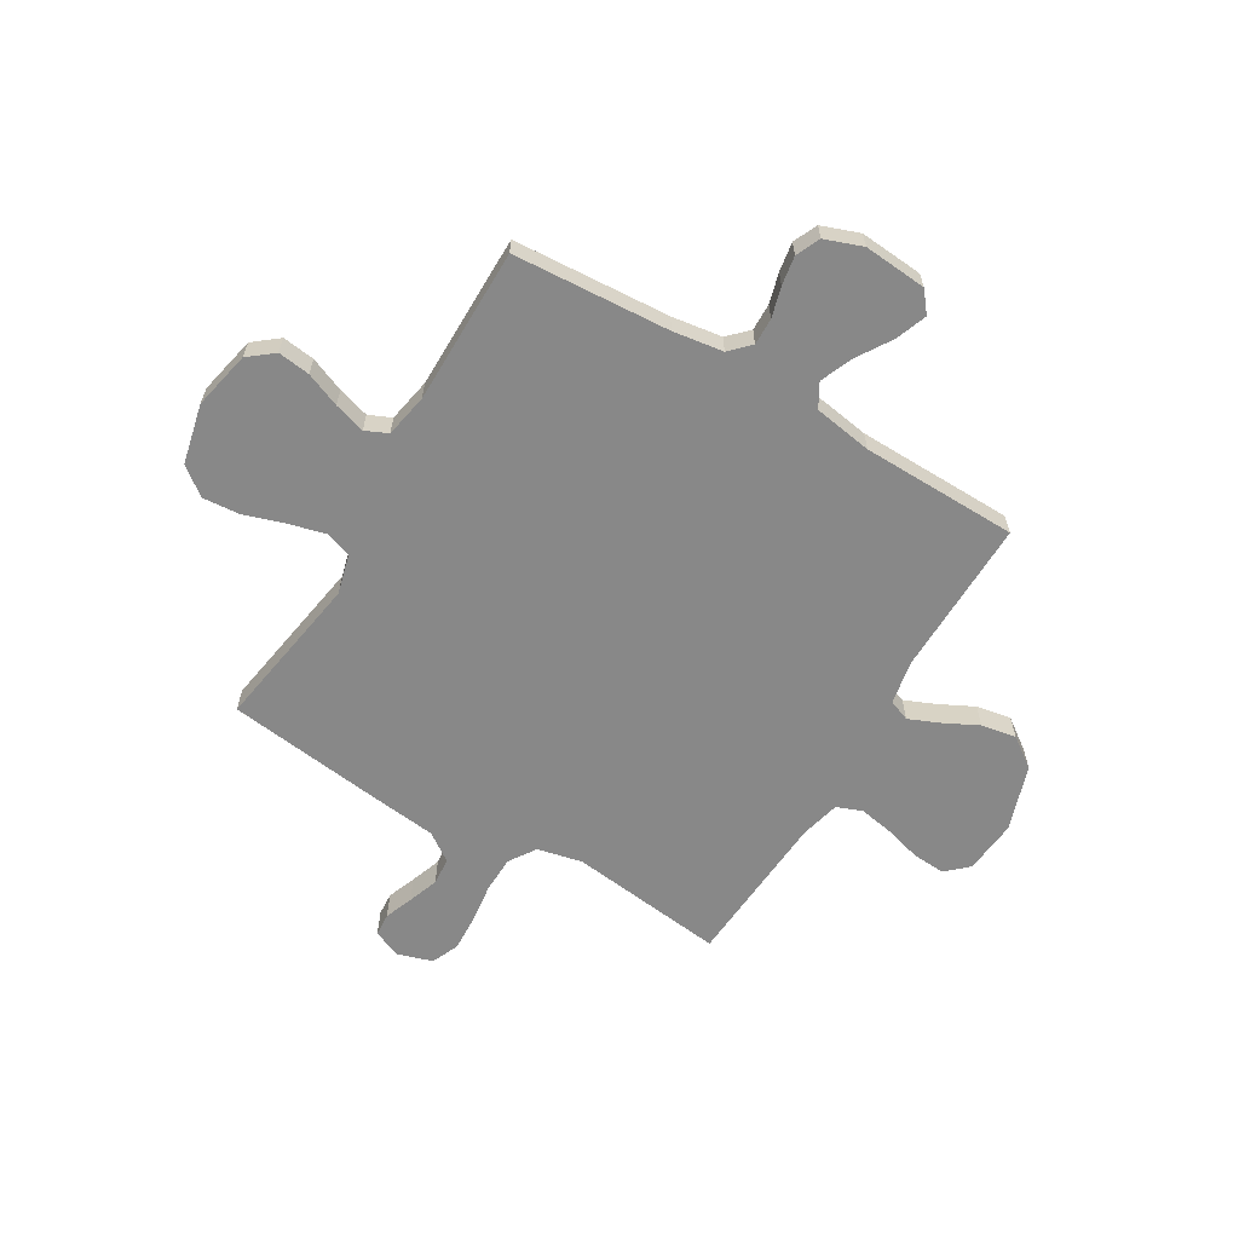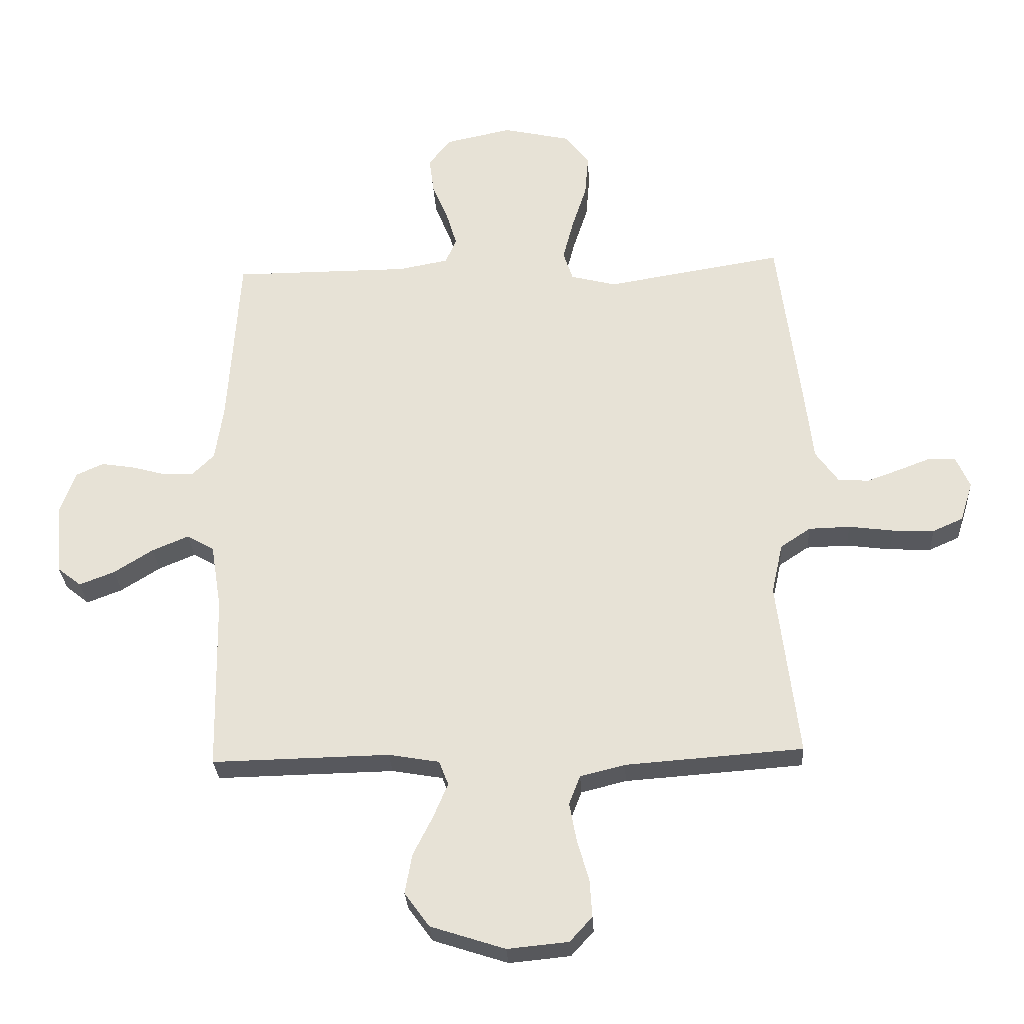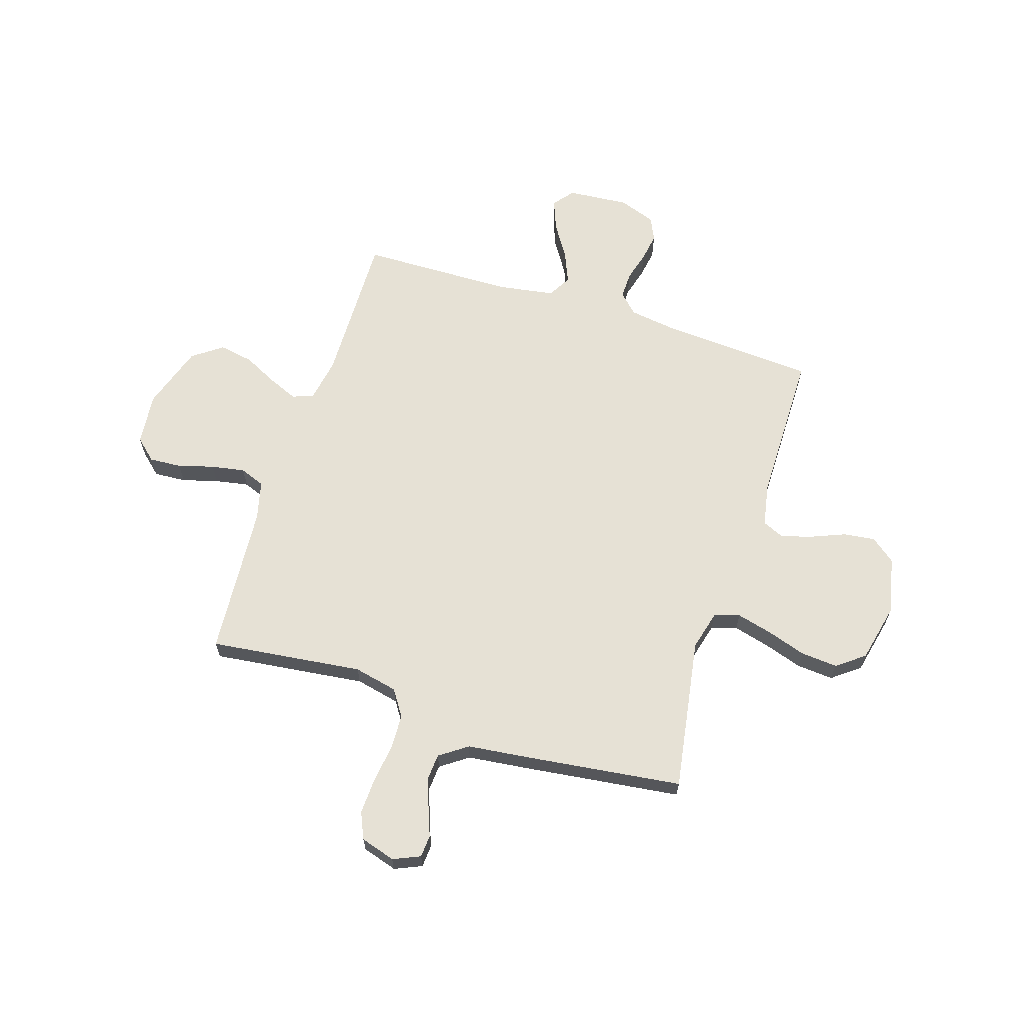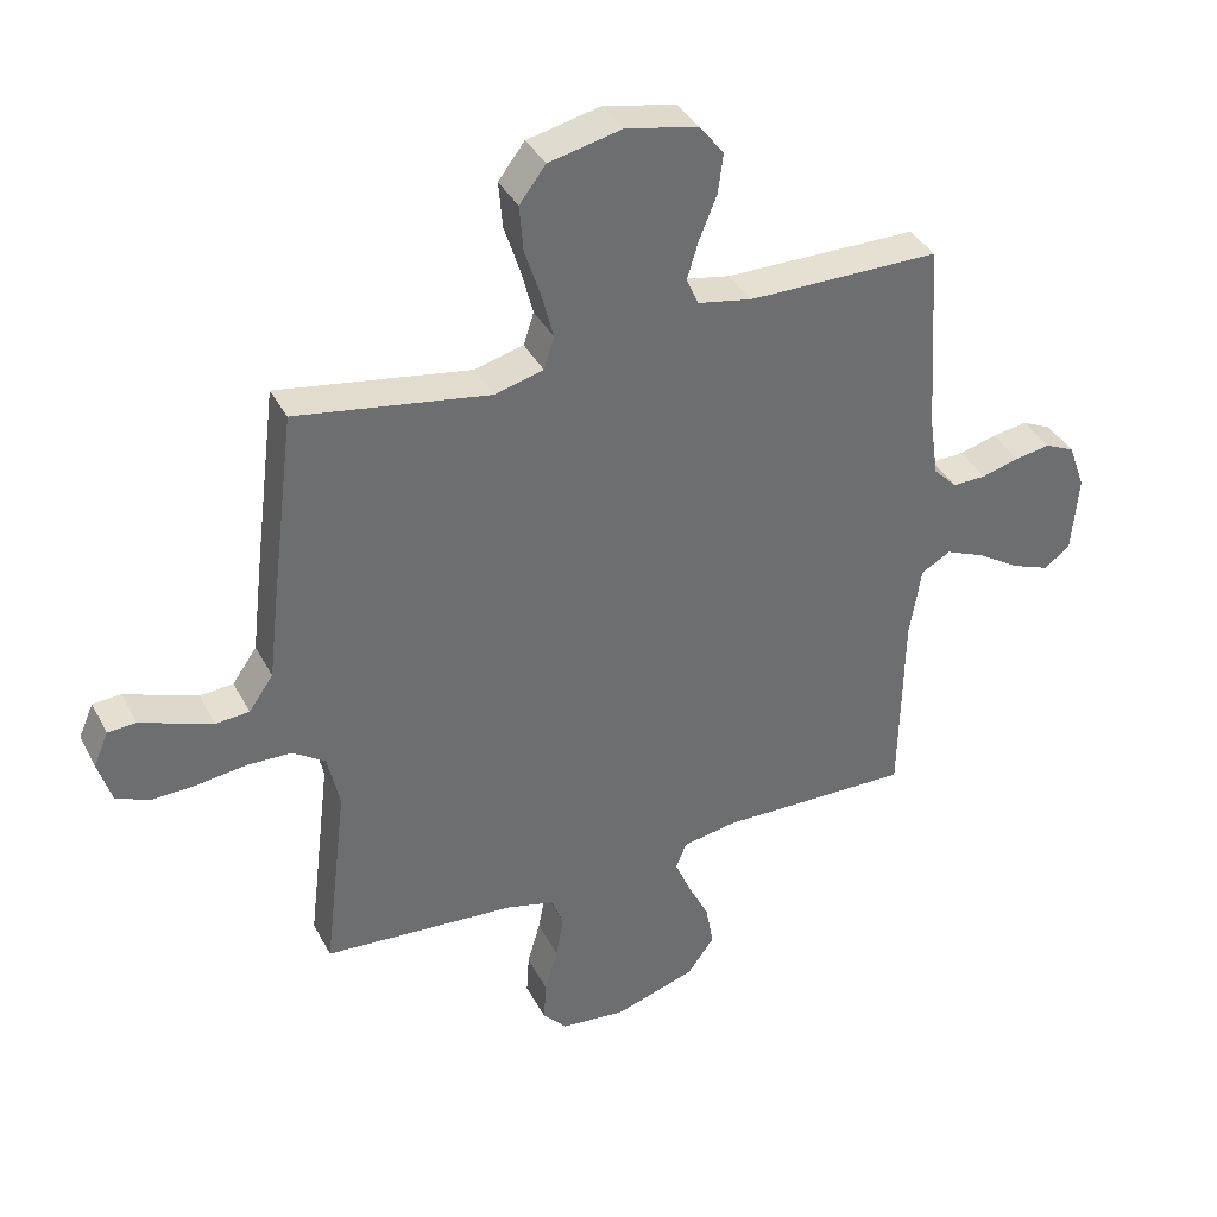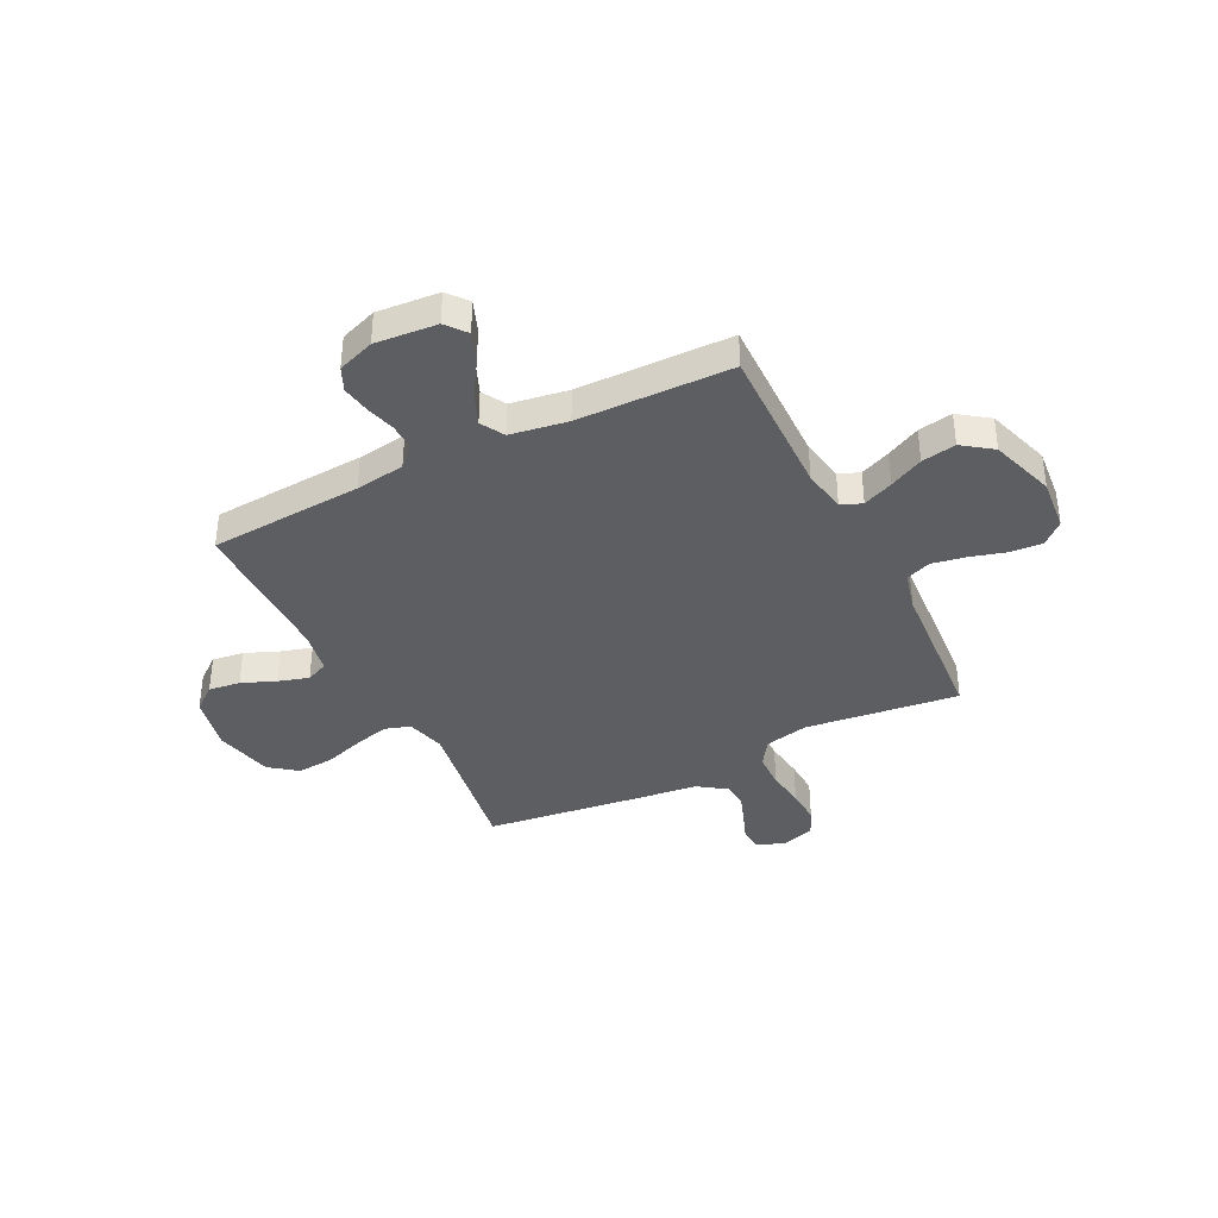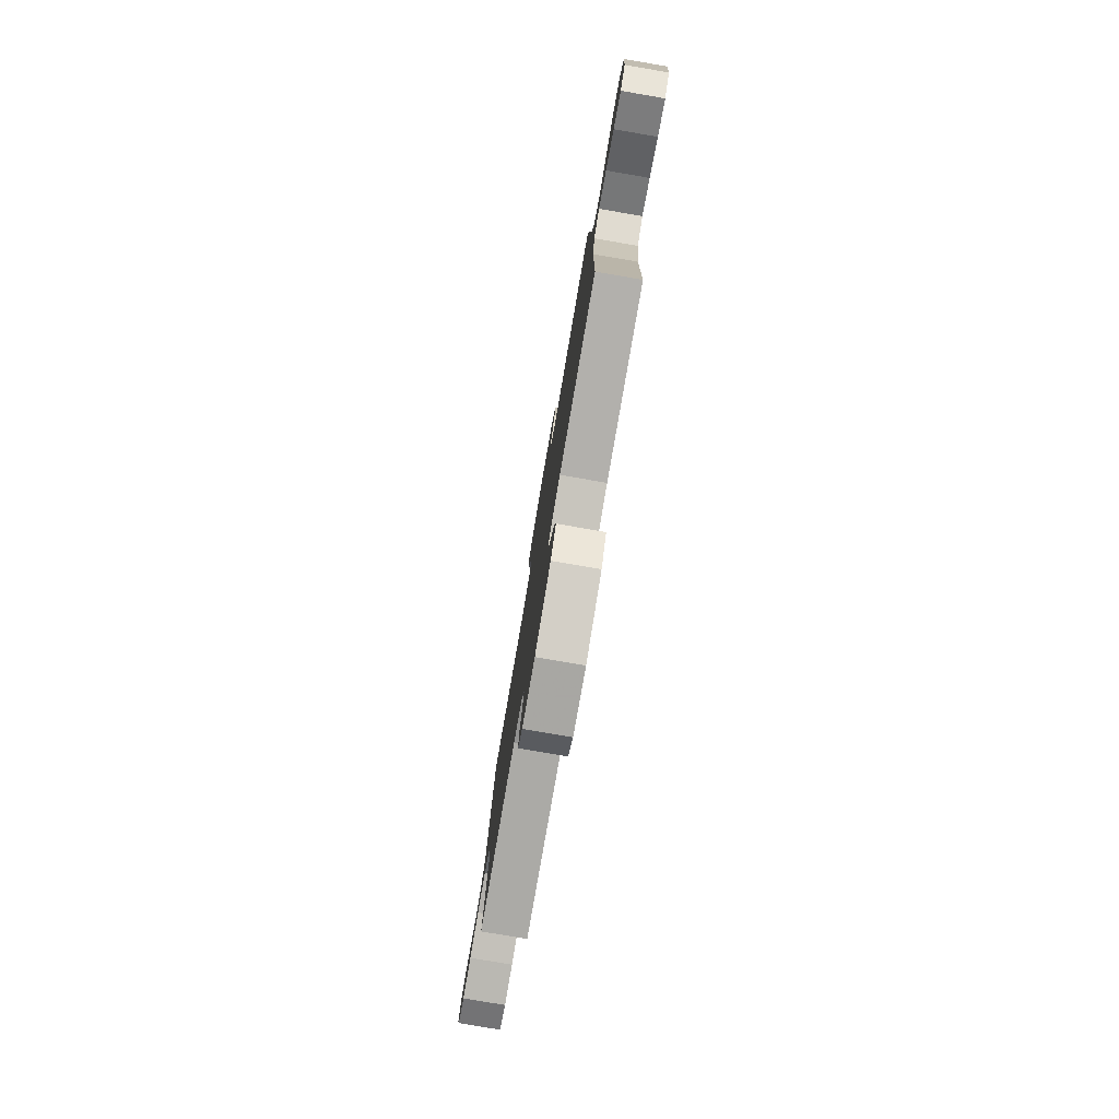
<metadata>
{"format":"obj","ext":"obj","renderer":"f3d","projection":"perspective","resolution":1024,"background":"white","views":[{"elev":-62.8,"azim":59.4,"up":"+Y"},{"elev":-29.0,"azim":-176.8,"up":"+Z"},{"elev":64.5,"azim":-72.3,"up":"+Y"},{"elev":37.6,"azim":-25.1,"up":"+Z"},{"elev":-38.0,"azim":116.7,"up":"+Y"},{"elev":-80.0,"azim":80.3,"up":"+Z"}]}
</metadata>
<code>
v 0.5 0.07 -0.5
v 0.2 0.07 -0.494
v 0.114 0.07 -0.509
v 0.098 0.07 -0.55
v 0.123 0.07 -0.609
v 0.156 0.07 -0.675
v 0.168 0.07 -0.742
v 0.126 0.07 -0.8
v 0 0.07 -0.841
v -0.103 0.07 -0.831
v -0.141 0.07 -0.789
v -0.137 0.07 -0.726
v -0.117 0.07 -0.656
v -0.105 0.07 -0.59
v -0.124 0.07 -0.541
v -0.2 0.07 -0.522
v -0.5 0.07 -0.5
v -0.464 0.07 -0.2
v -0.483 0.07 -0.114
v -0.534 0.07 -0.08
v -0.604 0.07 -0.078
v -0.68 0.07 -0.088
v -0.75 0.07 -0.091
v -0.802 0.07 -0.068
v -0.823 0.07 0
v -0.8 0.07 0.053
v -0.756 0.07 0.056
v -0.701 0.07 0.035
v -0.643 0.07 0.014
v -0.591 0.07 0.018
v -0.553 0.07 0.072
v -0.538 0.07 0.2
v -0.5 0.07 0.5
v -0.2 0.07 0.451
v -0.123 0.07 0.471
v -0.107 0.07 0.521
v -0.125 0.07 0.591
v -0.15 0.07 0.668
v -0.156 0.07 0.74
v -0.115 0.07 0.794
v 0 0.07 0.82
v 0.112 0.07 0.796
v 0.15 0.07 0.748
v 0.142 0.07 0.686
v 0.115 0.07 0.62
v 0.097 0.07 0.56
v 0.116 0.07 0.517
v 0.2 0.07 0.501
v 0.5 0.07 0.5
v 0.519 0.07 0.2
v 0.533 0.07 0.104
v 0.57 0.07 0.067
v 0.622 0.07 0.068
v 0.68 0.07 0.084
v 0.736 0.07 0.093
v 0.782 0.07 0.072
v 0.808 0.07 0
v 0.798 0.07 -0.121
v 0.758 0.07 -0.153
v 0.698 0.07 -0.13
v 0.632 0.07 -0.088
v 0.57 0.07 -0.062
v 0.524 0.07 -0.088
v 0.506 0.07 -0.2
v 0.5 0 -0.5
v 0.2 0 -0.494
v 0.114 0 -0.509
v 0.098 0 -0.55
v 0.123 0 -0.609
v 0.156 0 -0.675
v 0.168 0 -0.742
v 0.126 0 -0.8
v 0 0 -0.841
v -0.103 0 -0.831
v -0.141 0 -0.789
v -0.137 0 -0.726
v -0.117 0 -0.656
v -0.105 0 -0.59
v -0.124 0 -0.541
v -0.2 0 -0.522
v -0.5 0 -0.5
v -0.464 0 -0.2
v -0.483 0 -0.114
v -0.534 0 -0.08
v -0.604 0 -0.078
v -0.68 0 -0.088
v -0.75 0 -0.091
v -0.802 0 -0.068
v -0.823 0 0
v -0.8 0 0.053
v -0.756 0 0.056
v -0.701 0 0.035
v -0.643 0 0.014
v -0.591 0 0.018
v -0.553 0 0.072
v -0.538 0 0.2
v -0.5 0 0.5
v -0.2 0 0.451
v -0.123 0 0.471
v -0.107 0 0.521
v -0.125 0 0.591
v -0.15 0 0.668
v -0.156 0 0.74
v -0.115 0 0.794
v 0 0 0.82
v 0.112 0 0.796
v 0.15 0 0.748
v 0.142 0 0.686
v 0.115 0 0.62
v 0.097 0 0.56
v 0.116 0 0.517
v 0.2 0 0.501
v 0.5 0 0.5
v 0.519 0 0.2
v 0.533 0 0.104
v 0.57 0 0.067
v 0.622 0 0.068
v 0.68 0 0.084
v 0.736 0 0.093
v 0.782 0 0.072
v 0.808 0 0
v 0.798 0 -0.121
v 0.758 0 -0.153
v 0.698 0 -0.13
v 0.632 0 -0.088
v 0.57 0 -0.062
v 0.524 0 -0.088
v 0.506 0 -0.2
f 59 60 61
f 58 59 61
f 57 58 61
f 56 57 61
f 55 56 61
f 54 55 61
f 53 54 61
f 52 53 61 62
f 51 52 62 63
f 48 49 50
f 51 63 64
f 50 51 64
f 48 50 64
f 47 48 64
f 43 44 45
f 42 43 45
f 41 42 45
f 40 41 45
f 39 40 45
f 38 39 45
f 37 38 45
f 36 37 45 46
f 35 36 46 47
f 31 32 33 34
f 64 1 2
f 47 64 2
f 35 47 2
f 34 35 2
f 31 34 2
f 30 31 2
f 26 27 28
f 25 26 28
f 24 25 28
f 23 24 28
f 22 23 28
f 21 22 28
f 20 21 28 29
f 16 17 18
f 15 16 18 19
f 11 12 13
f 10 11 13
f 9 10 13
f 8 9 13
f 7 8 13
f 6 7 13
f 5 6 13
f 4 5 13 14
f 3 4 14 15
f 30 2 3
f 29 30 3
f 20 29 3
f 19 20 3
f 3 15 19
f 125 124 123
f 125 123 122
f 125 122 121
f 125 121 120
f 125 120 119
f 125 119 118
f 125 118 117
f 126 125 117 116
f 127 126 116 115
f 114 113 112
f 128 127 115
f 128 115 114
f 128 114 112
f 128 112 111
f 109 108 107
f 109 107 106
f 109 106 105
f 109 105 104
f 109 104 103
f 109 103 102
f 109 102 101
f 110 109 101 100
f 111 110 100 99
f 98 97 96 95
f 66 65 128
f 66 128 111
f 66 111 99
f 66 99 98
f 66 98 95
f 66 95 94
f 92 91 90
f 92 90 89
f 92 89 88
f 92 88 87
f 92 87 86
f 92 86 85
f 93 92 85 84
f 82 81 80
f 83 82 80 79
f 77 76 75
f 77 75 74
f 77 74 73
f 77 73 72
f 77 72 71
f 77 71 70
f 77 70 69
f 78 77 69 68
f 79 78 68 67
f 67 66 94
f 67 94 93
f 67 93 84
f 67 84 83
f 83 79 67
f 1 65 66 2
f 2 66 67 3
f 3 67 68 4
f 4 68 69 5
f 5 69 70 6
f 6 70 71 7
f 7 71 72 8
f 8 72 73 9
f 9 73 74 10
f 10 74 75 11
f 11 75 76 12
f 12 76 77 13
f 13 77 78 14
f 14 78 79 15
f 15 79 80 16
f 16 80 81 17
f 17 81 82 18
f 18 82 83 19
f 19 83 84 20
f 20 84 85 21
f 21 85 86 22
f 22 86 87 23
f 23 87 88 24
f 24 88 89 25
f 25 89 90 26
f 26 90 91 27
f 27 91 92 28
f 28 92 93 29
f 29 93 94 30
f 30 94 95 31
f 31 95 96 32
f 32 96 97 33
f 33 97 98 34
f 34 98 99 35
f 35 99 100 36
f 36 100 101 37
f 37 101 102 38
f 38 102 103 39
f 39 103 104 40
f 40 104 105 41
f 41 105 106 42
f 42 106 107 43
f 43 107 108 44
f 44 108 109 45
f 45 109 110 46
f 46 110 111 47
f 47 111 112 48
f 48 112 113 49
f 49 113 114 50
f 50 114 115 51
f 51 115 116 52
f 52 116 117 53
f 53 117 118 54
f 54 118 119 55
f 55 119 120 56
f 56 120 121 57
f 57 121 122 58
f 58 122 123 59
f 59 123 124 60
f 60 124 125 61
f 61 125 126 62
f 62 126 127 63
f 63 127 128 64
f 64 128 65 1

</code>
